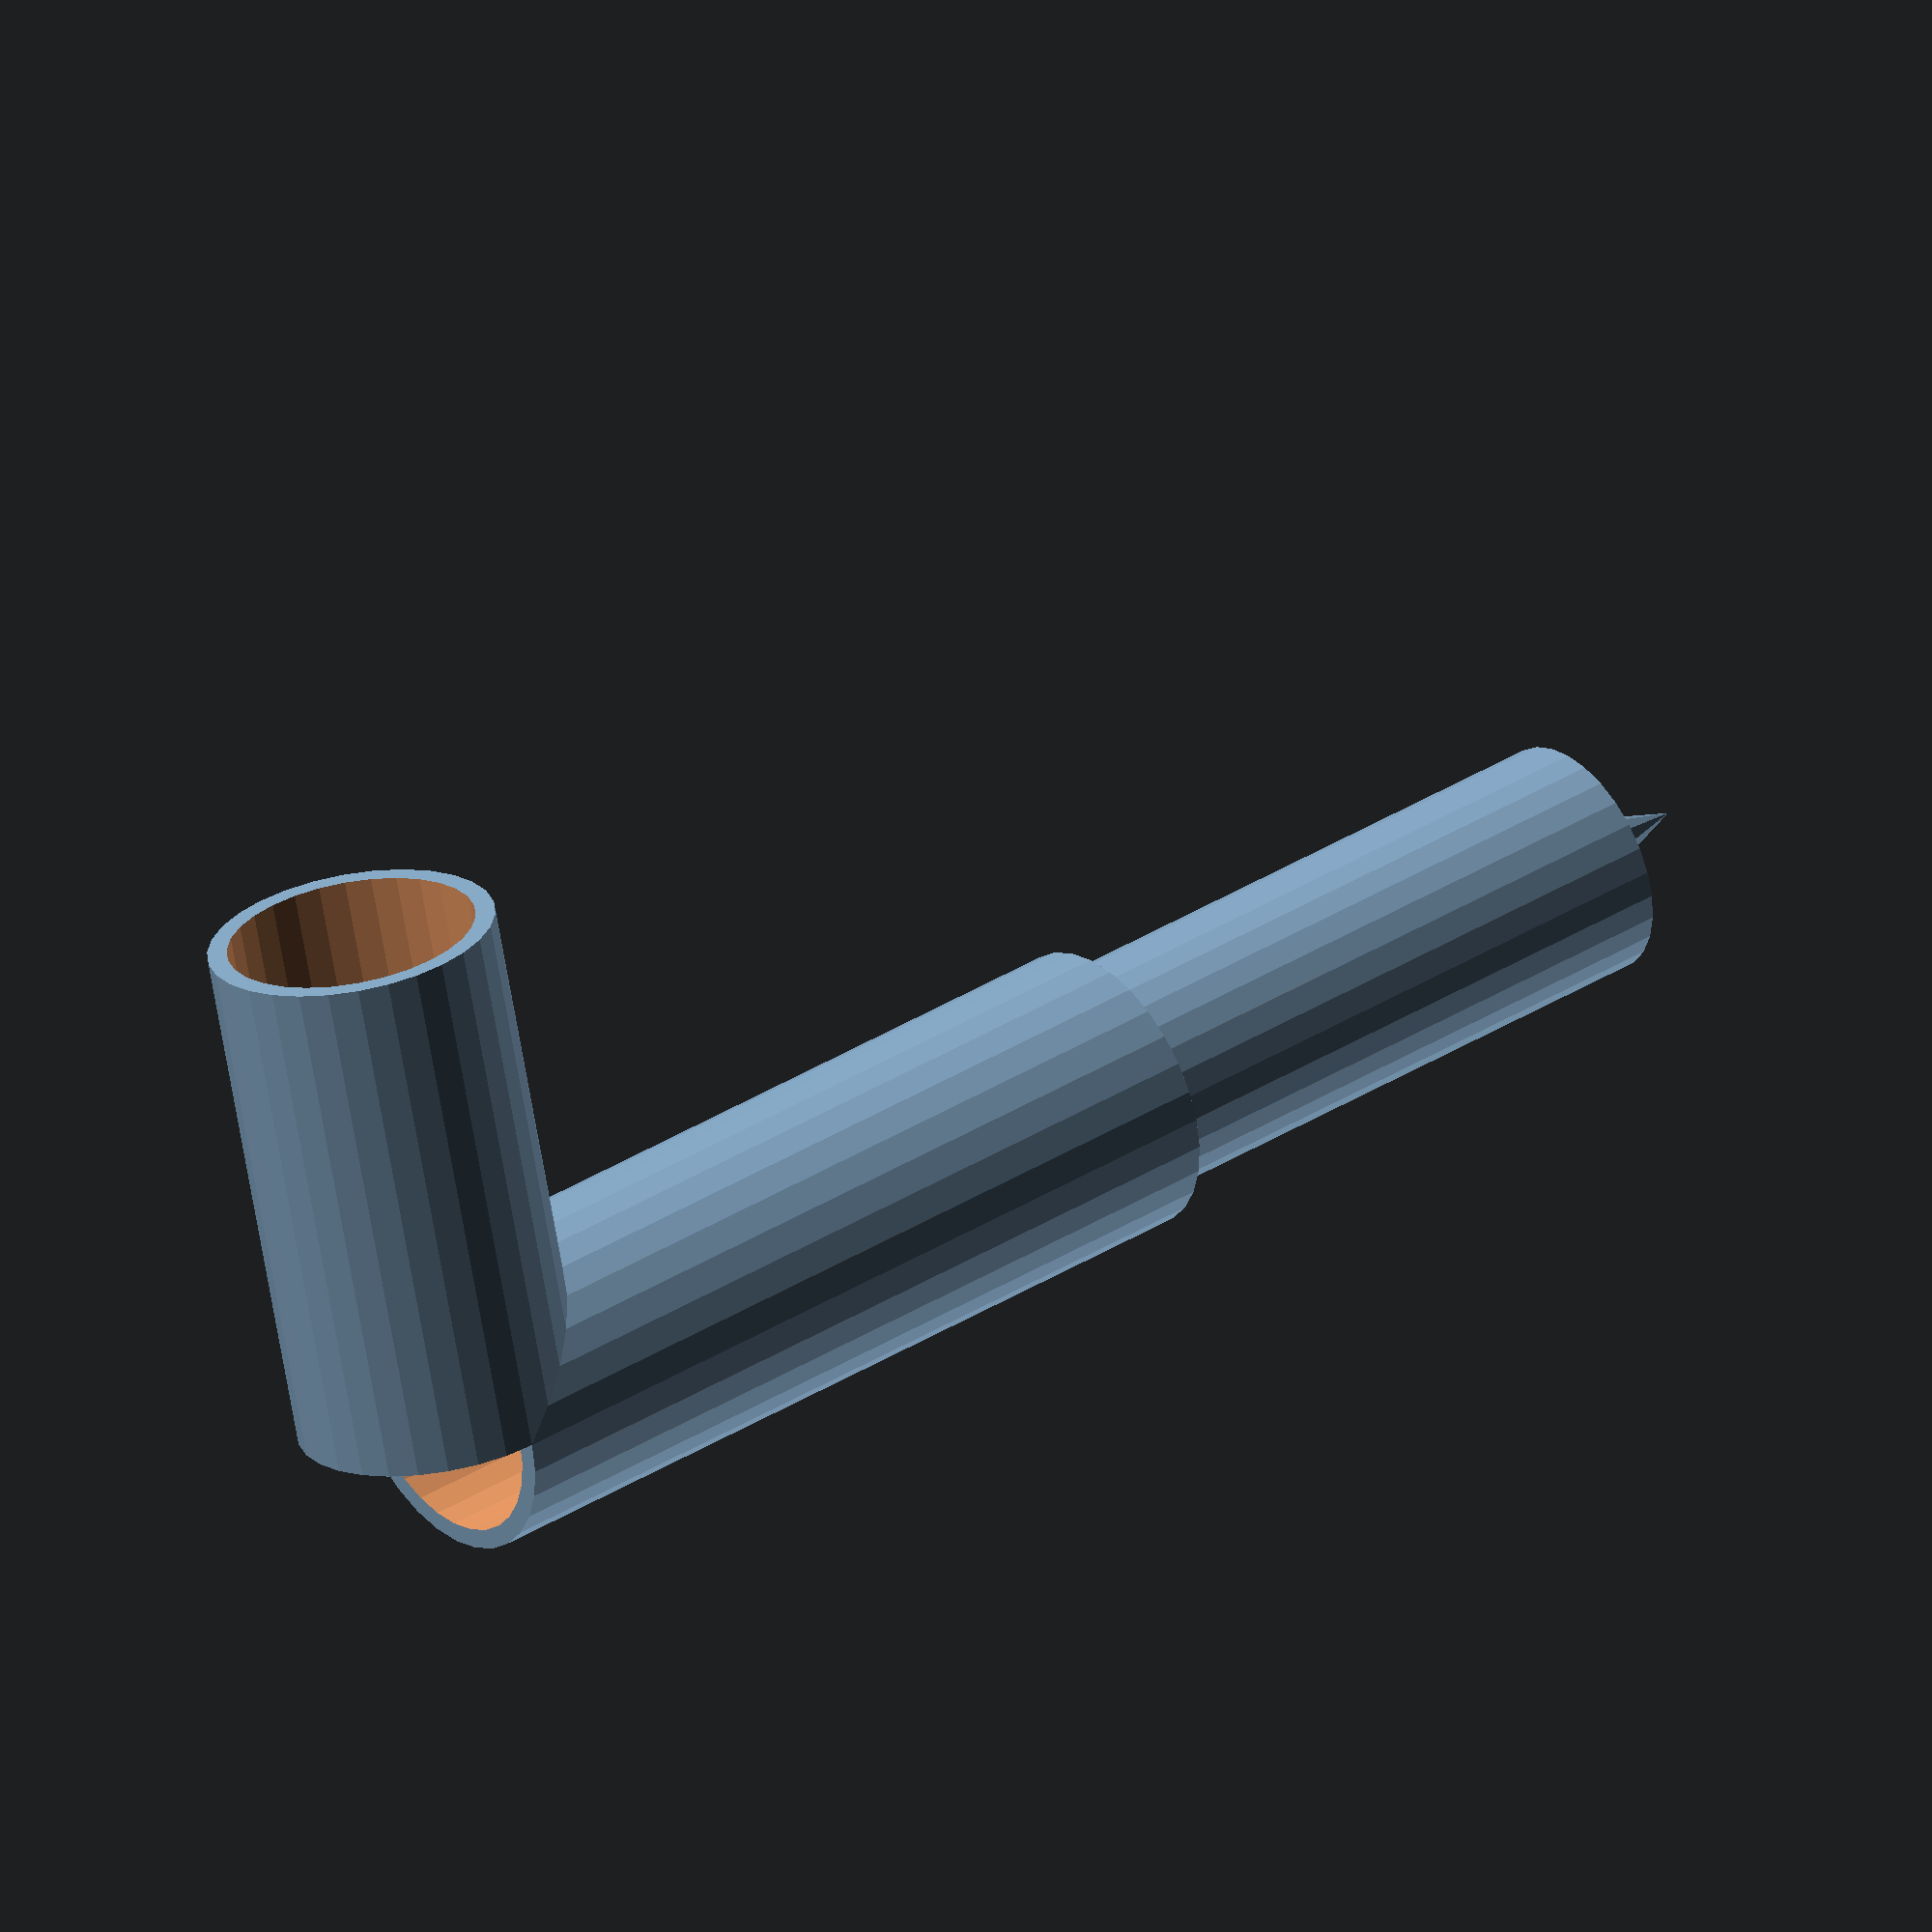
<openscad>
module pipe(od, id,l){
    difference(){
        cylinder(h=l,r=od/2);
        translate([0,0,-1])cylinder(h=l+2,r=id/2);
        };
    }

module nipple(){
    cylinder(h=9,r2=0, r1=9/3);}

module nixie_tube(){
    cylinder(h=46,r=18/2);
    translate([0,0,46])nipple();}


module arm(
len_up = 65,
len_out = 40,
id = 19,
od = 22){

translate([0,0,len_up])nixie_tube();
pipe(od,id,len_up);
rotate([-90,0,0])pipe(od,id,len_out);}

arm();


</openscad>
<views>
elev=144.2 azim=195.3 roll=309.9 proj=o view=wireframe
</views>
